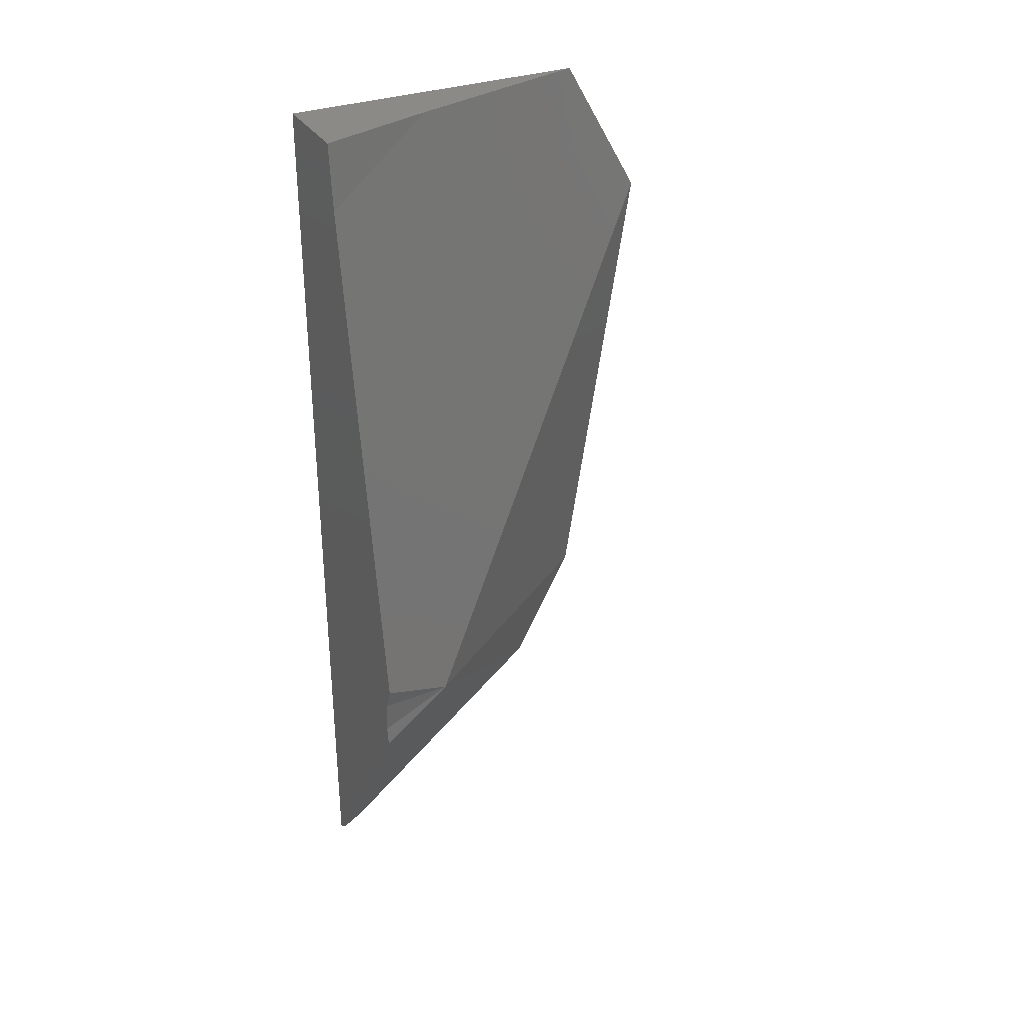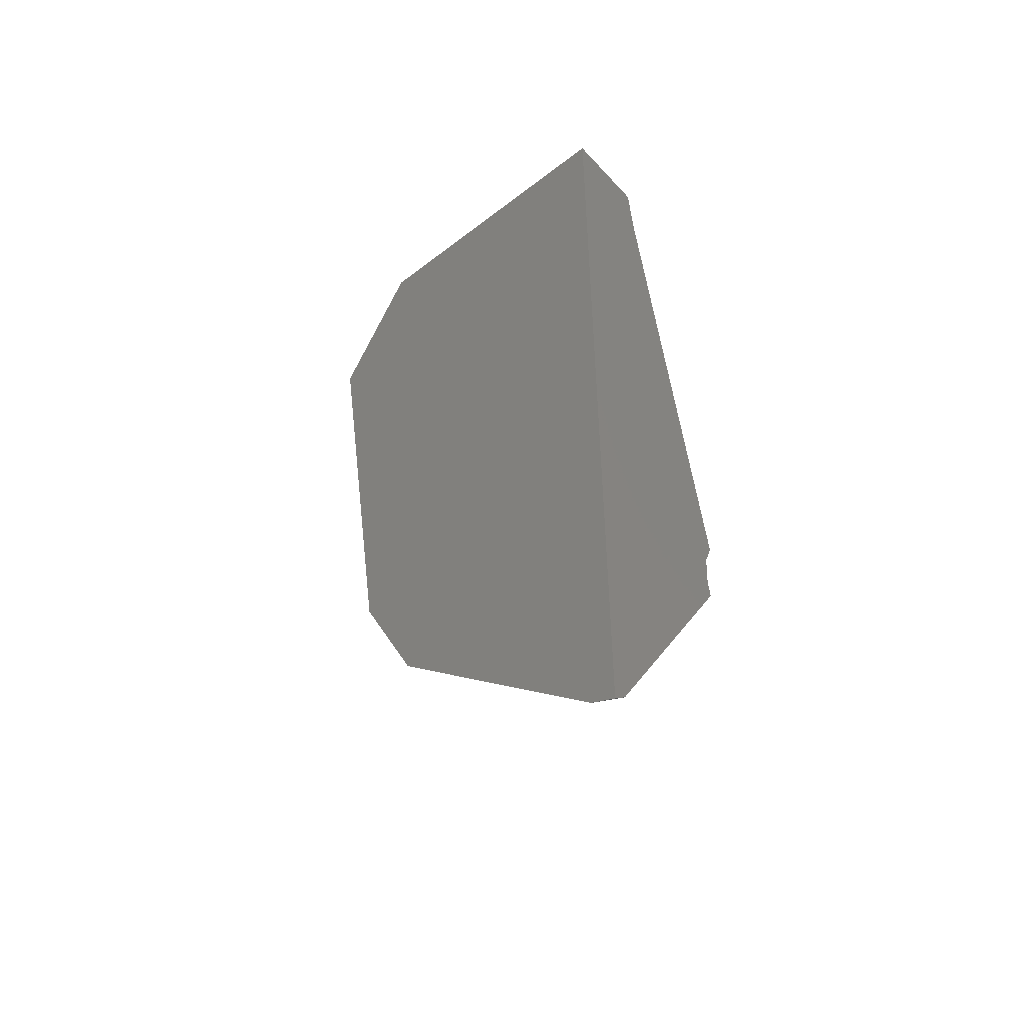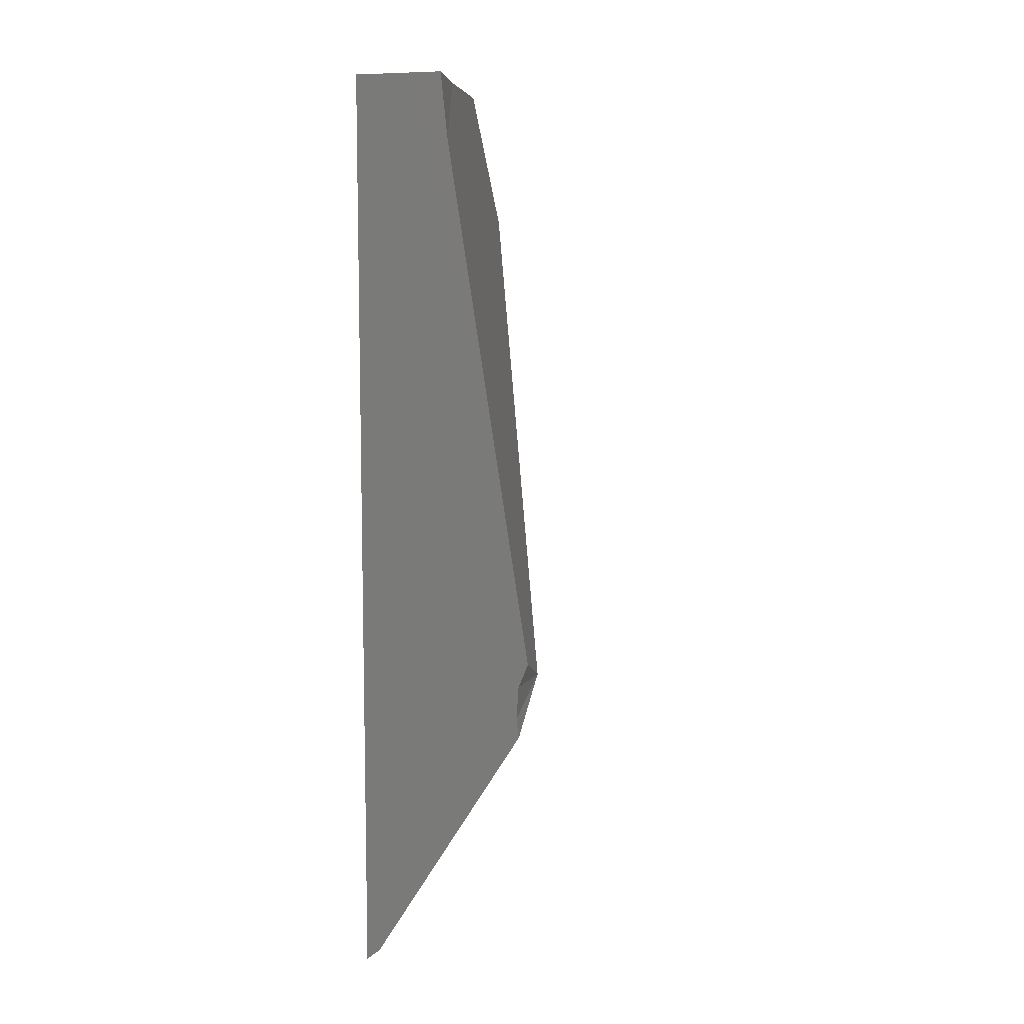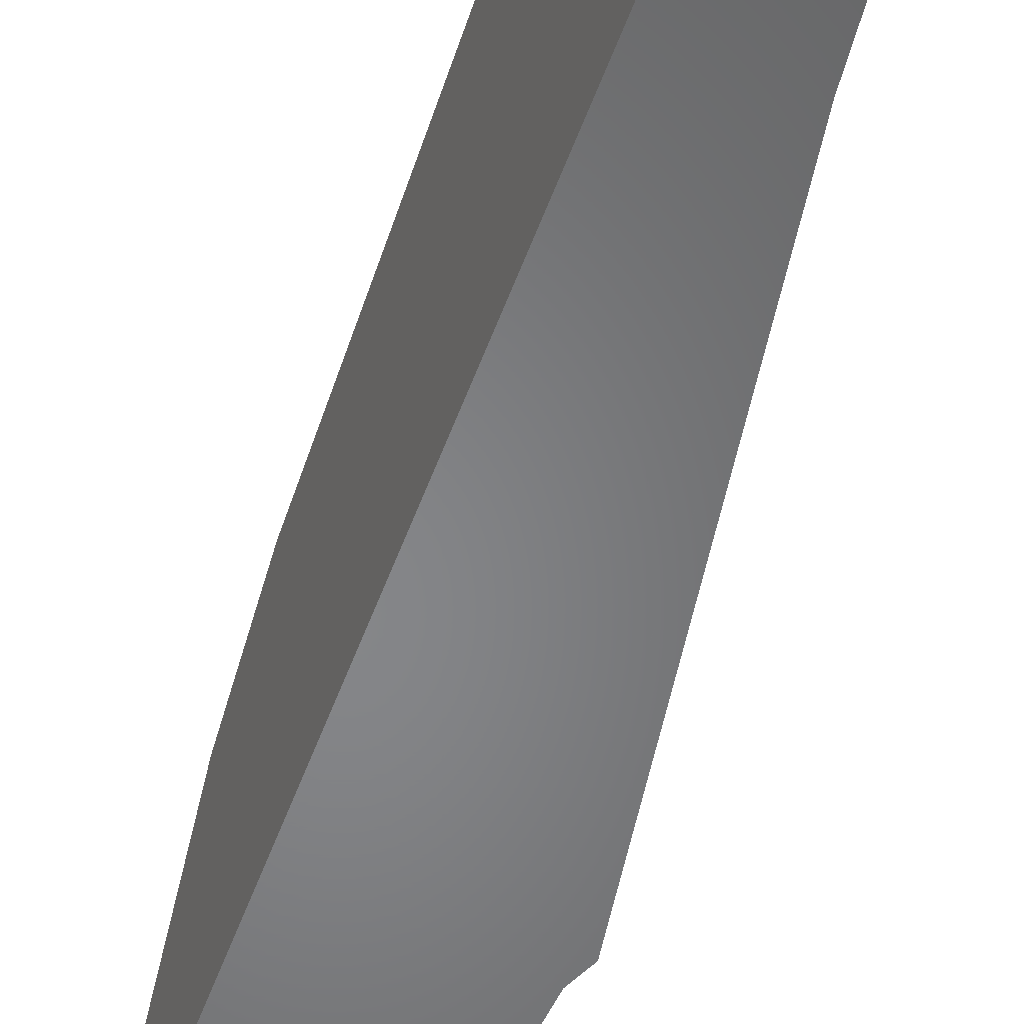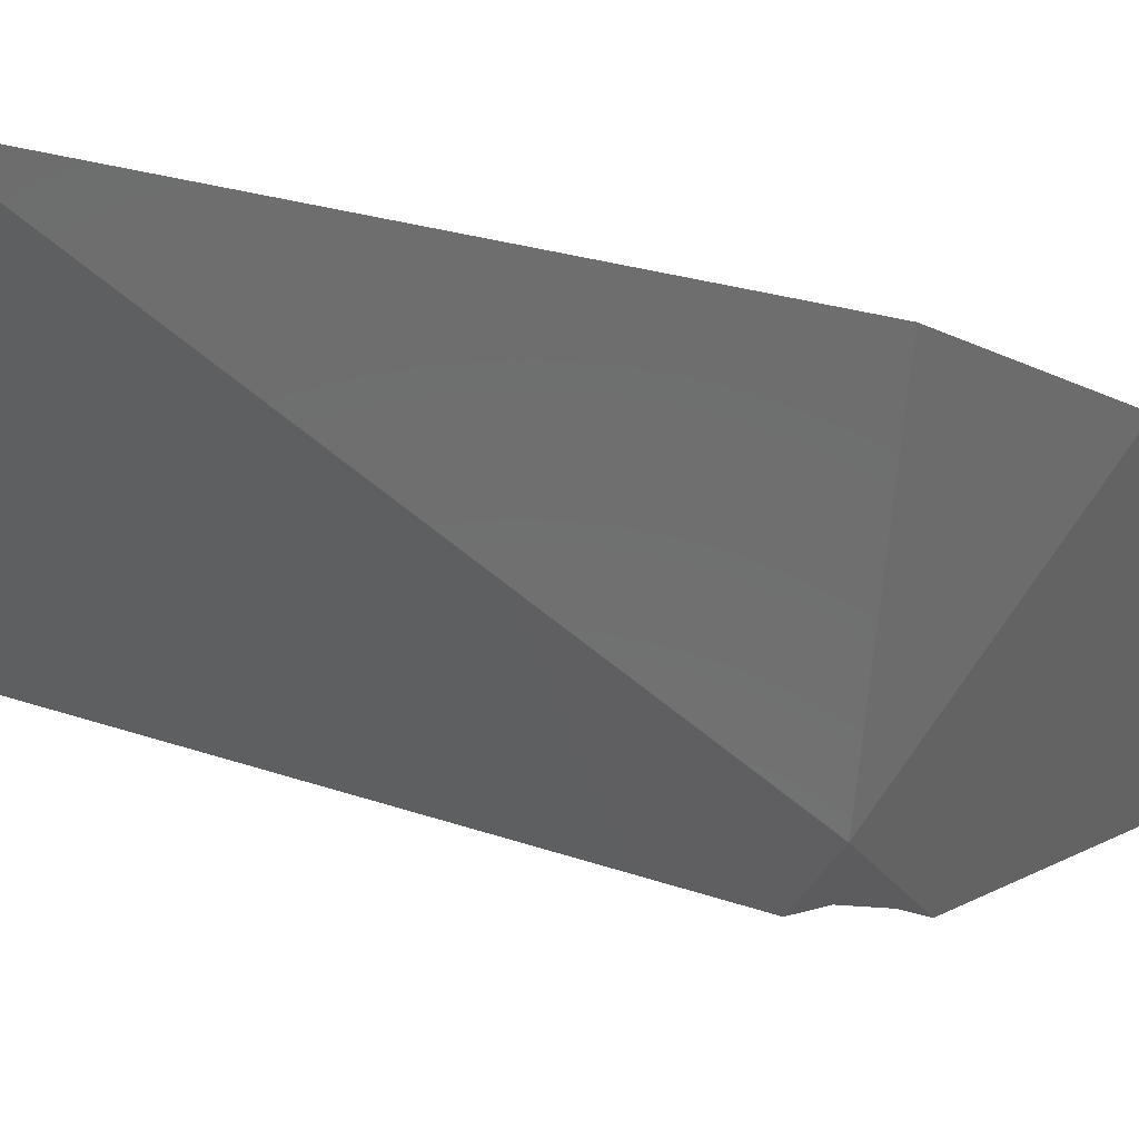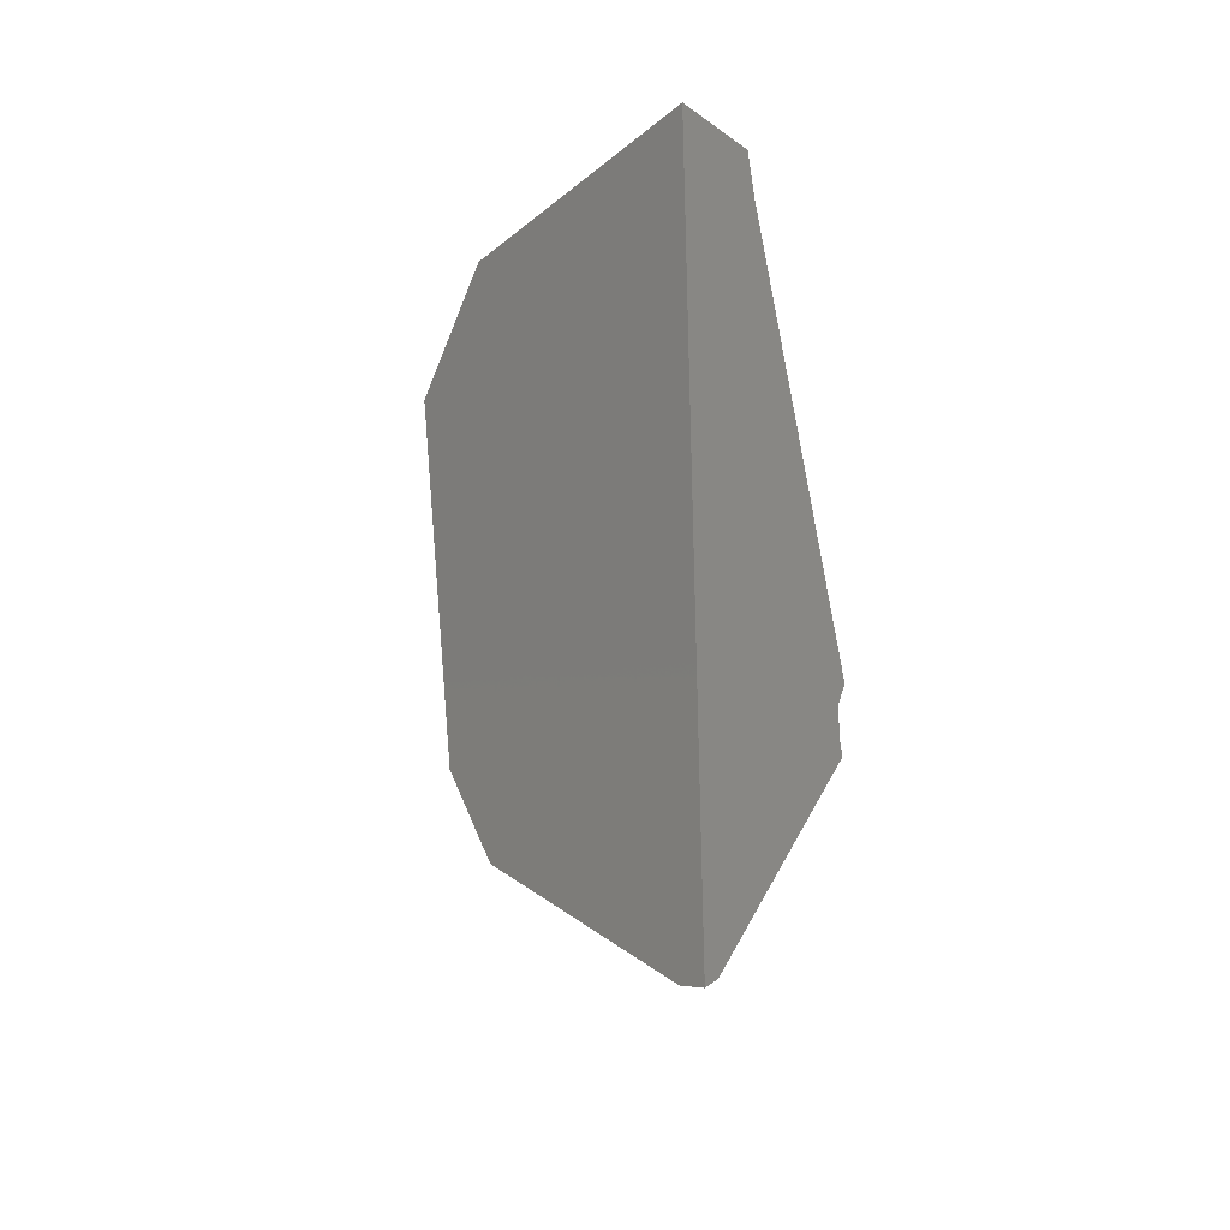
<metadata>
{"format":"stl","ext":"stl","renderer":"f3d","projection":"perspective","resolution":1024,"background":"white","views":[{"elev":32.3,"azim":-116.8,"up":"+Y"},{"elev":-48.8,"azim":130.5,"up":"+Y"},{"elev":8.6,"azim":-158.9,"up":"+Y"},{"elev":-53.0,"azim":160.3,"up":"+Z"},{"elev":64.8,"azim":-82.4,"up":"+Z"},{"elev":-33.7,"azim":136.8,"up":"+Y"}]}
</metadata>
<code>
# stl→obj: 41 verts, 66 faces
v 0.05556 0.08681 0.005944
v 0.05114 0.07431 -0.002344
v 0.05556 0.07627 0.004299
v 0.05556 0.1024 -0.002888
v 0.05272 0.1024 -0.01279
v 0.0501 0.08556 -0.01236
v 0.05556 0.07721 0.003623
v 0.05556 0.1024 -0.004934
v 0.05556 0.0959 -0.00986
v 0.05556 0.1024 -0.01075
v 0.0483 0.1024 -0.02777
v 0.04867 0.1011 -0.02617
v 0.04953 0.1024 -0.0239
v 0.05556 0.1024 -0.01452
v 0.04545 0.1024 -0.03674
v 0.04467 0.09511 -0.03674
v 0.04485 0.09538 -0.03627
v 0.04819 0.1024 -0.02811
v 0.04464 0.09493 -0.03674
v 0.03711 0.03456 -0.02869
v 0.05556 0.03461 -0.002207
v 0.05556 0.02159 -0.009079
v 0.05556 0.0001972 -0.03674
v 0.05556 0.001332 -0.03387
v 0.05401 0.001422 -0.03674
v 0.03638 0.02914 -0.03674
v 0.03641 0.03493 -0.03674
v 0.0353 0.03764 -0.03674
v 0.03665 0.03129 -0.03674
v 0.05556 0.07555 0.004186
v 0.05556 0.02309 -0.008288
v 0.05556 0.1024 -0.03674
v 0.05316 0.1024 -0.01247
v 0.0472 0.1024 -0.03122
v 0.04782 0.1024 -0.03163
v 0.04729 0.1024 -0.03674
v 0.04465 0.09497 -0.03674
v 0.03684 0.02841 -0.03674
v 0.03737 0.02758 -0.03674
v 0.03779 0.03155 -0.03674
v 0.04312 0.01854 -0.03674
f 1 2 3
f 2 1 4
f 2 4 5
f 2 5 6
f 3 7 8
f 3 8 4
f 3 4 1
f 7 9 10
f 7 10 8
f 11 12 13
f 5 13 12
f 5 12 6
f 9 14 10
f 15 16 17
f 15 17 18
f 19 17 16
f 3 2 20
f 3 20 21
f 22 21 20
f 23 24 25
f 22 20 26
f 22 26 25
f 22 25 24
f 18 17 12
f 18 12 11
f 27 20 28
f 29 20 27
f 26 20 29
f 19 28 20
f 19 20 2
f 19 2 12
f 19 12 17
f 7 3 30
f 31 32 14
f 31 14 7
f 31 7 30
f 31 30 21
f 23 32 31
f 23 31 22
f 23 22 24
f 4 8 33
f 4 33 5
f 8 10 33
f 5 33 13
f 10 14 11
f 10 11 33
f 34 35 36
f 34 36 15
f 35 34 18
f 35 32 36
f 14 32 35
f 14 35 18
f 14 18 11
f 16 37 19
f 15 36 37
f 38 26 29
f 39 38 27
f 39 27 40
f 19 37 40
f 19 40 28
f 41 39 40
f 32 23 25
f 32 25 41
f 32 41 40
f 32 40 37
f 32 37 36

</code>
